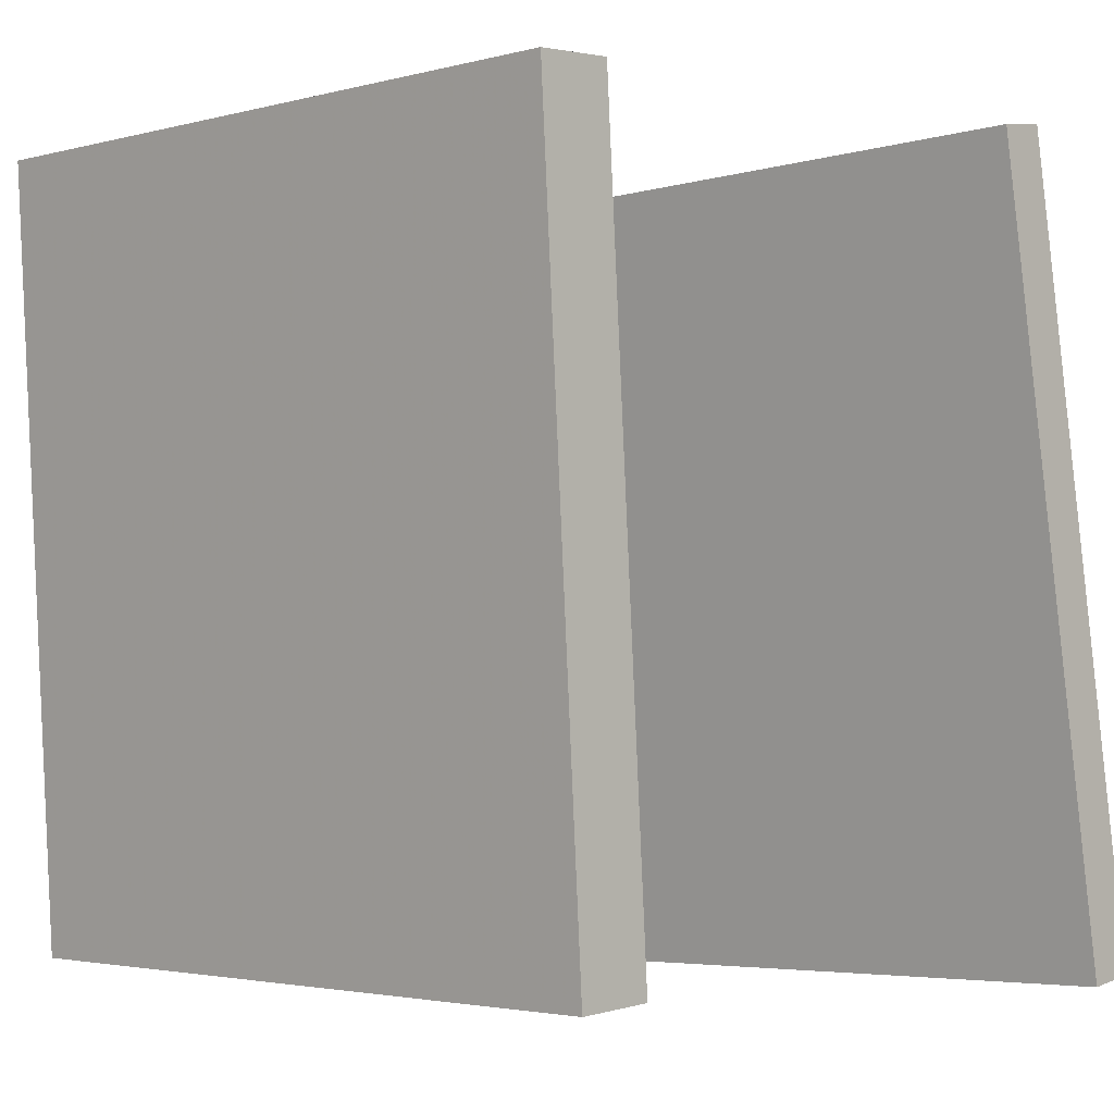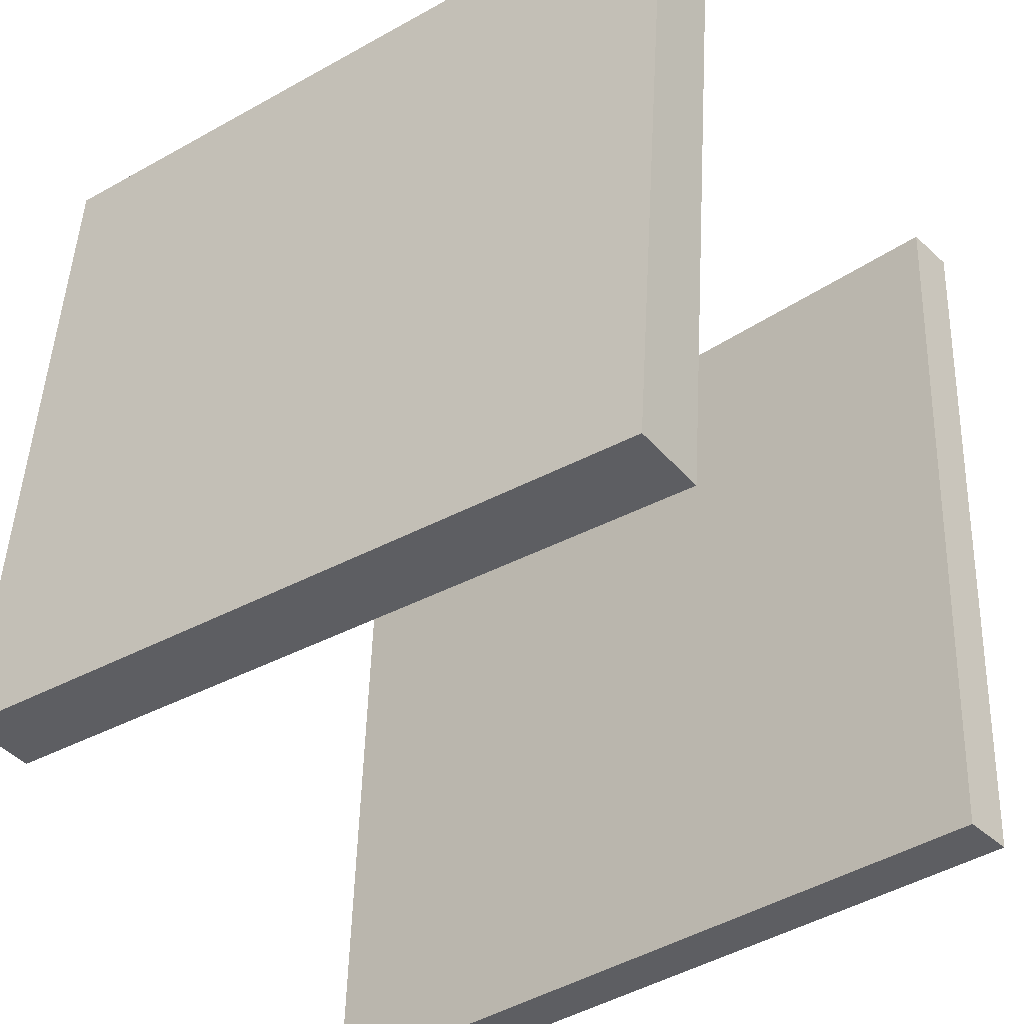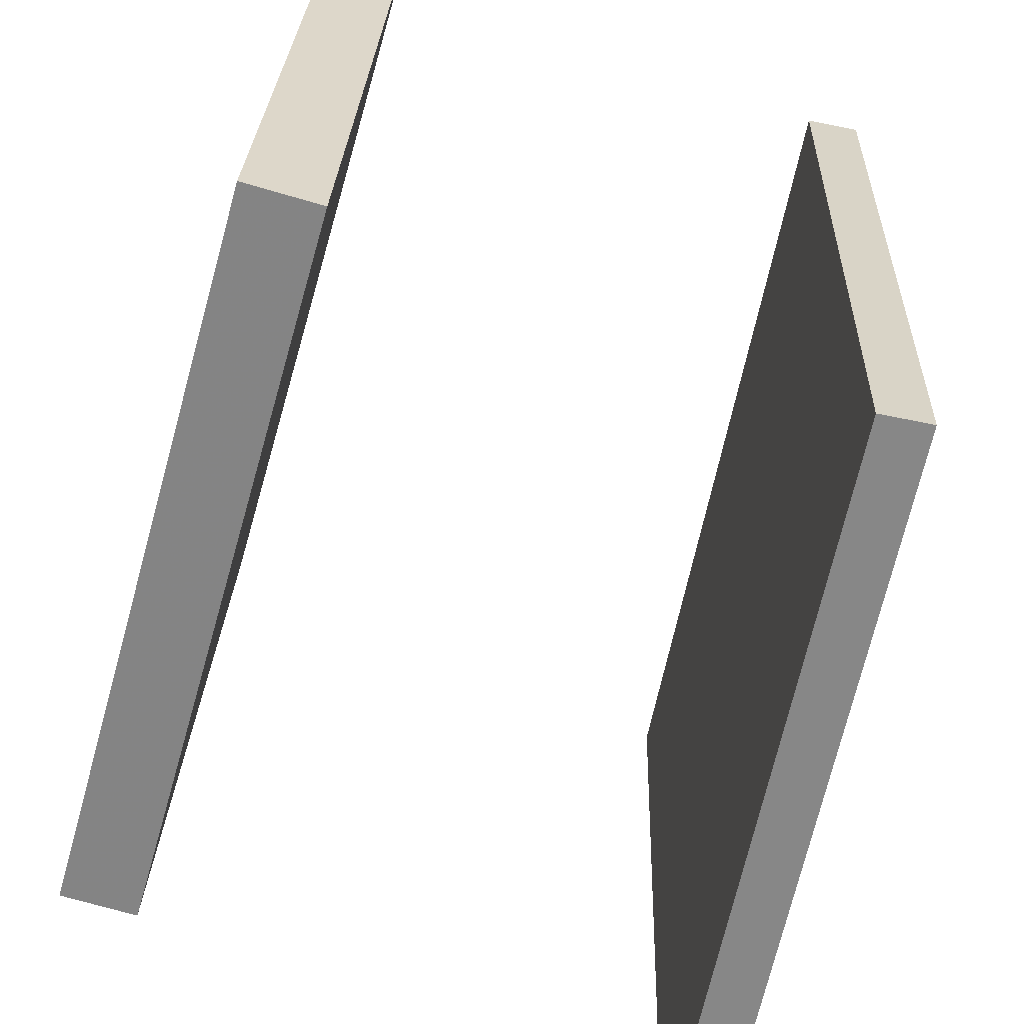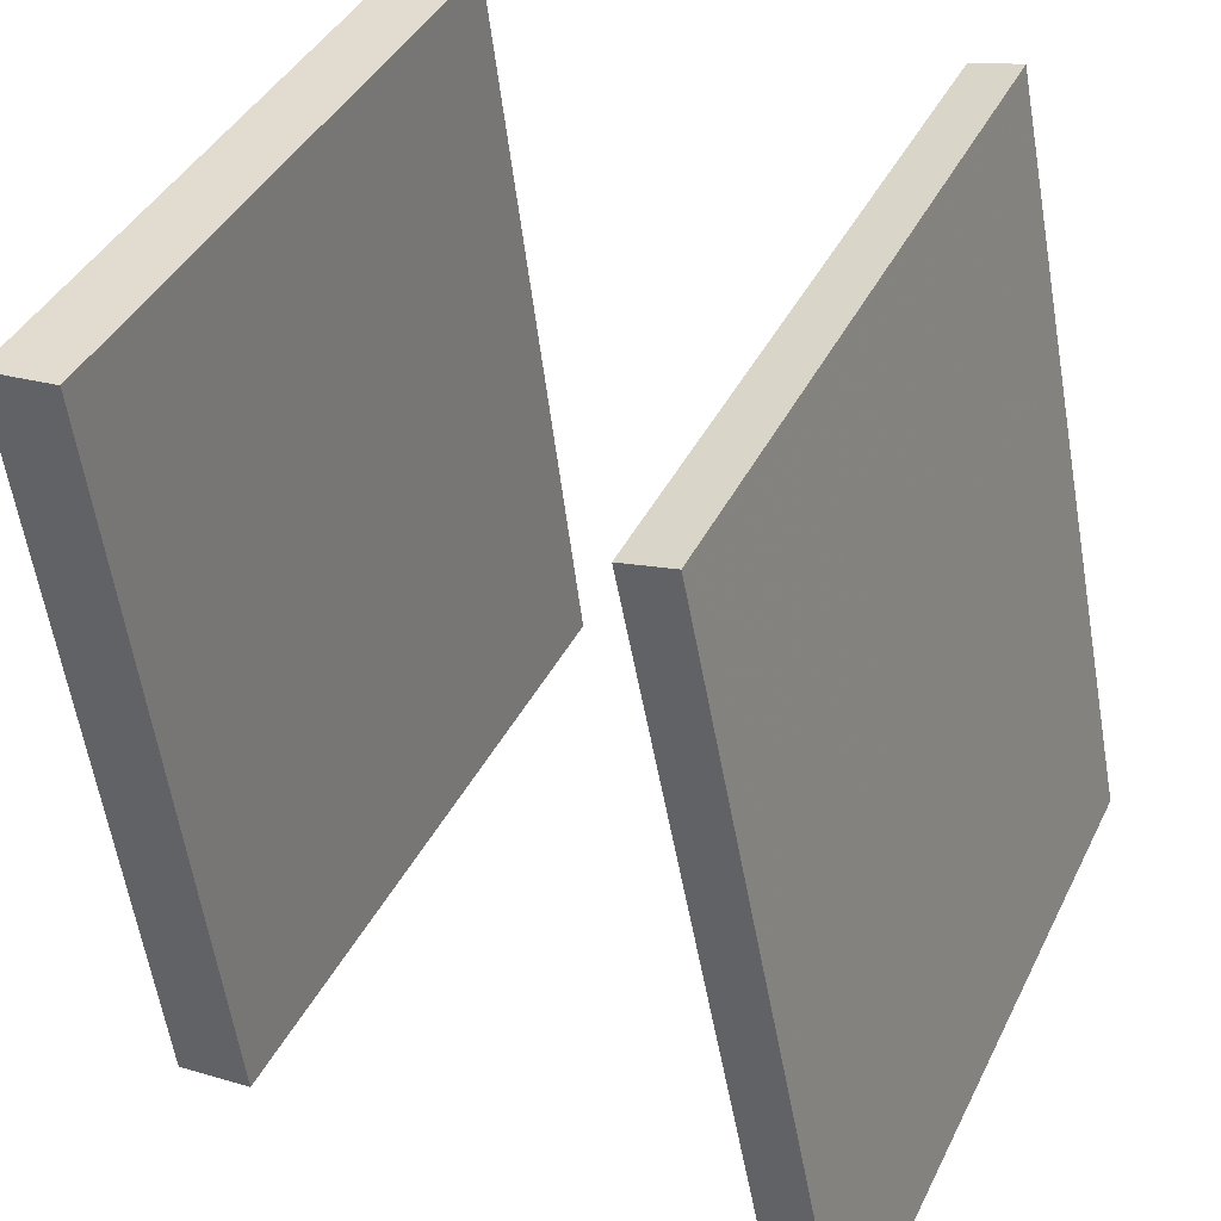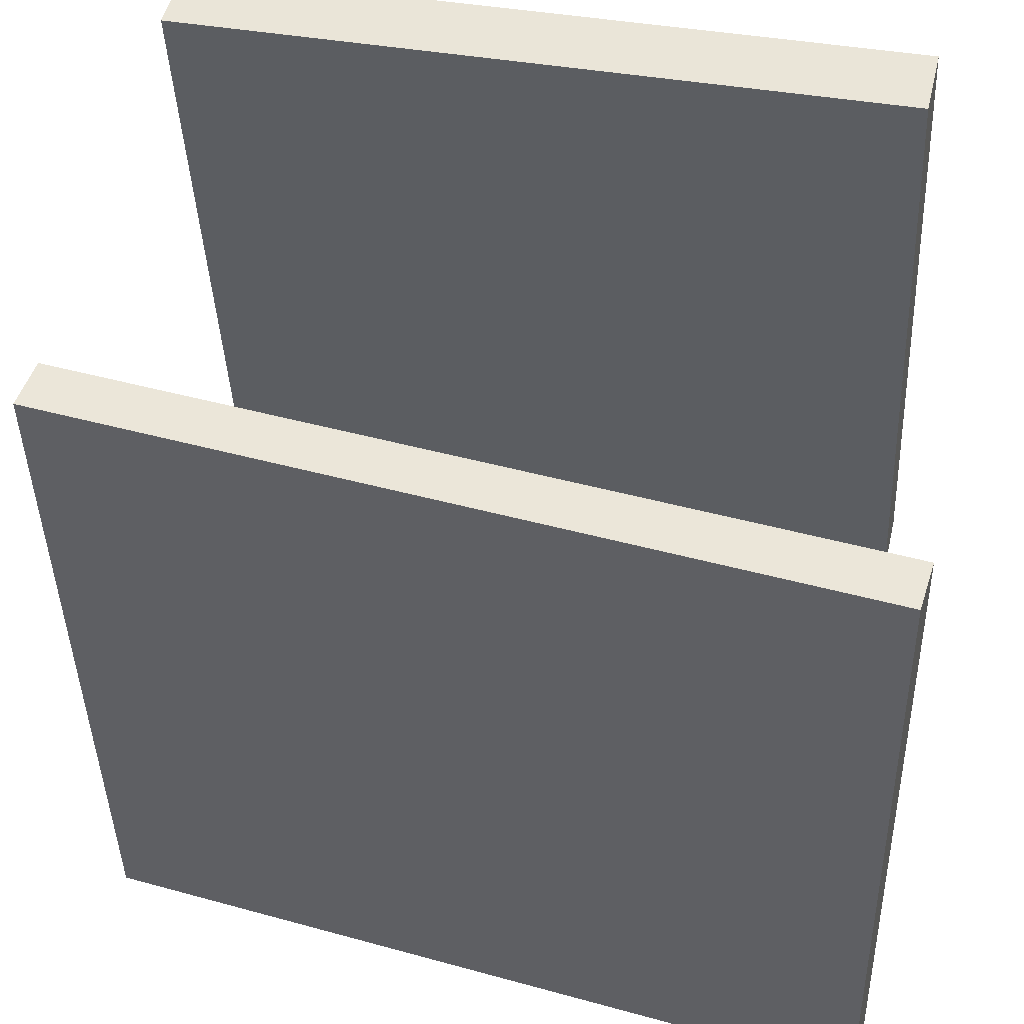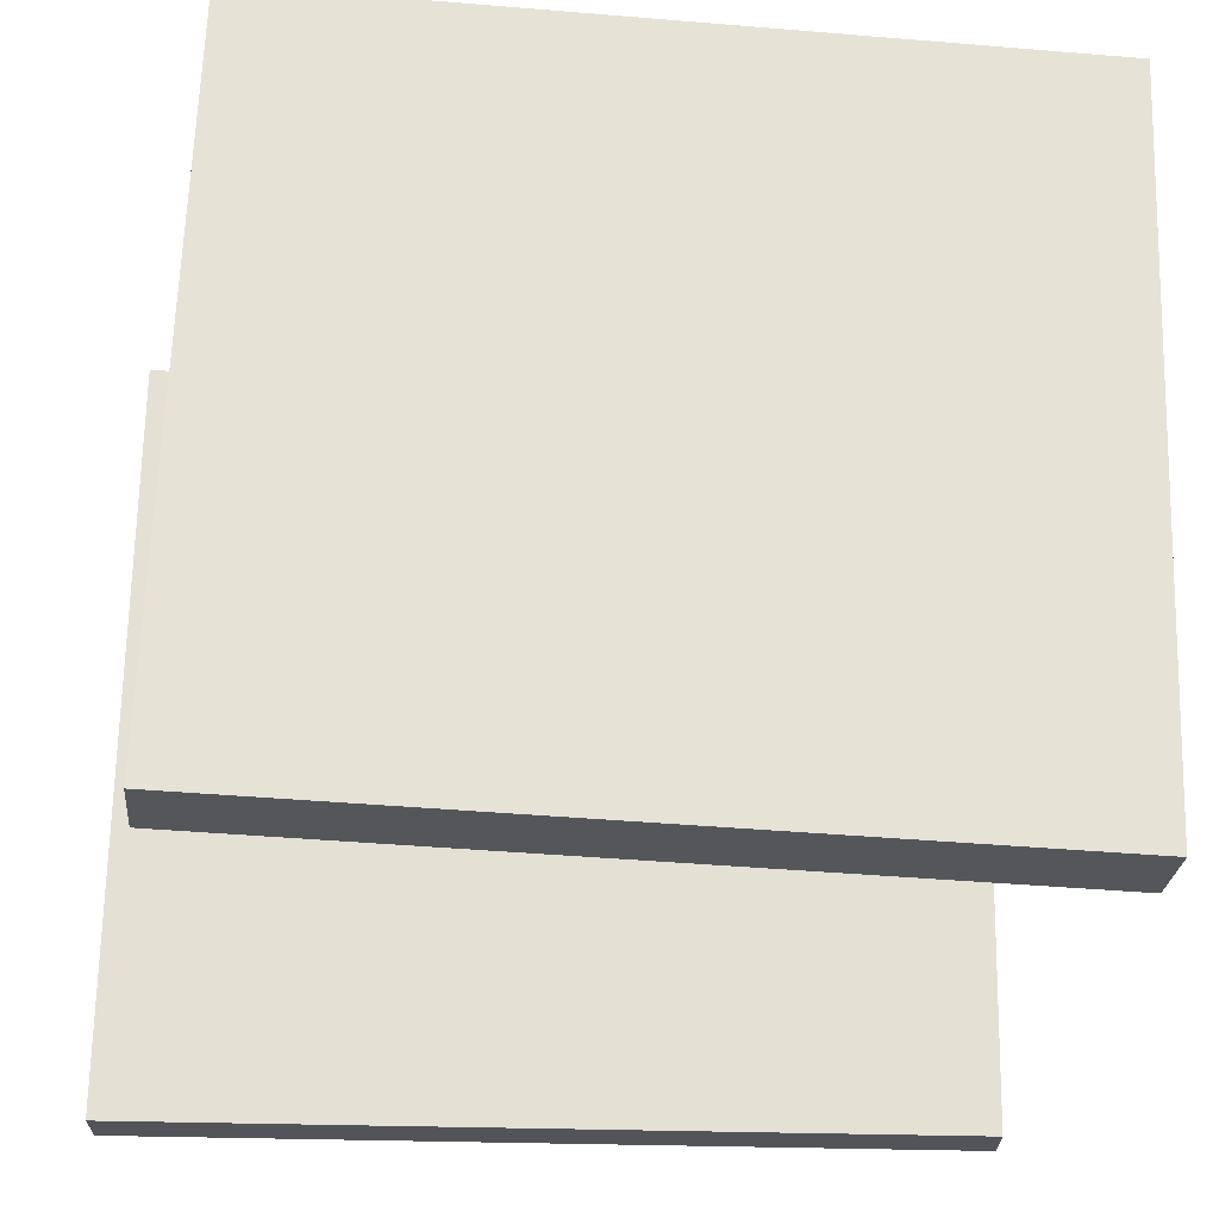
<metadata>
{"format":"obj","ext":"obj","renderer":"f3d","projection":"perspective","resolution":1024,"background":"white","views":[{"elev":-6.2,"azim":131.3,"up":"+Y"},{"elev":-38.2,"azim":120.7,"up":"+Z"},{"elev":-63.3,"azim":157.9,"up":"+Z"},{"elev":38.3,"azim":-157.1,"up":"+Y"},{"elev":47.7,"azim":-83.0,"up":"+Z"},{"elev":-22.5,"azim":78.8,"up":"+Z"}]}
</metadata>
<code>
v 0.4098 0.3163 -0.306
v 0.3349 0.3243 -0.3093
v 0.3826 0.3457 0.3731
v 0.3077 0.3538 0.3698
v 0.3283 -0.4258 -0.277
v 0.2534 -0.4177 -0.2804
v 0.3011 -0.3963 0.402
v 0.2262 -0.3882 0.3987
f 1.0 7.0 5.0
f 1.0 3.0 7.0
f 1.0 4.0 3.0
f 1.0 2.0 4.0
f 3.0 8.0 7.0
f 3.0 4.0 8.0
f 5.0 7.0 8.0
f 5.0 8.0 6.0
f 1.0 5.0 6.0
f 1.0 6.0 2.0
f 2.0 6.0 8.0
f 2.0 8.0 4.0
v -0.3331 -0.4108 -0.3697
v -0.347 -0.3961 0.3573
v -0.1849 0.3612 -0.3825
v -0.1989 0.3759 0.3446
v -0.2829 -0.4204 -0.3686
v -0.2969 -0.4057 0.3585
v -0.1348 0.3516 -0.3814
v -0.1488 0.3663 0.3457
f 9.0 15.0 13.0
f 9.0 11.0 15.0
f 9.0 12.0 11.0
f 9.0 10.0 12.0
f 11.0 16.0 15.0
f 11.0 12.0 16.0
f 13.0 15.0 16.0
f 13.0 16.0 14.0
f 9.0 13.0 14.0
f 9.0 14.0 10.0
f 10.0 14.0 16.0
f 10.0 16.0 12.0

</code>
